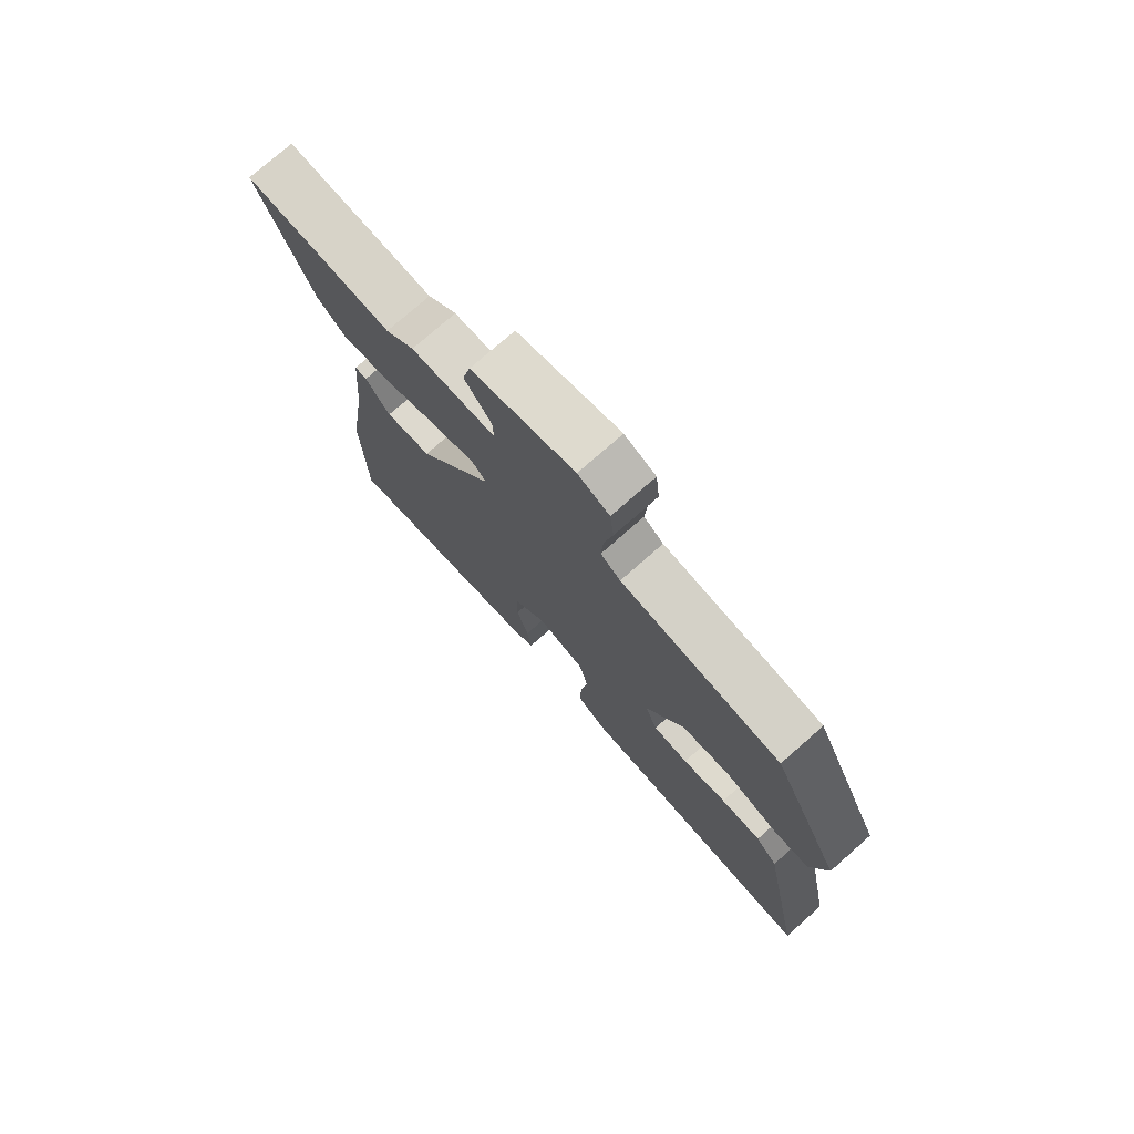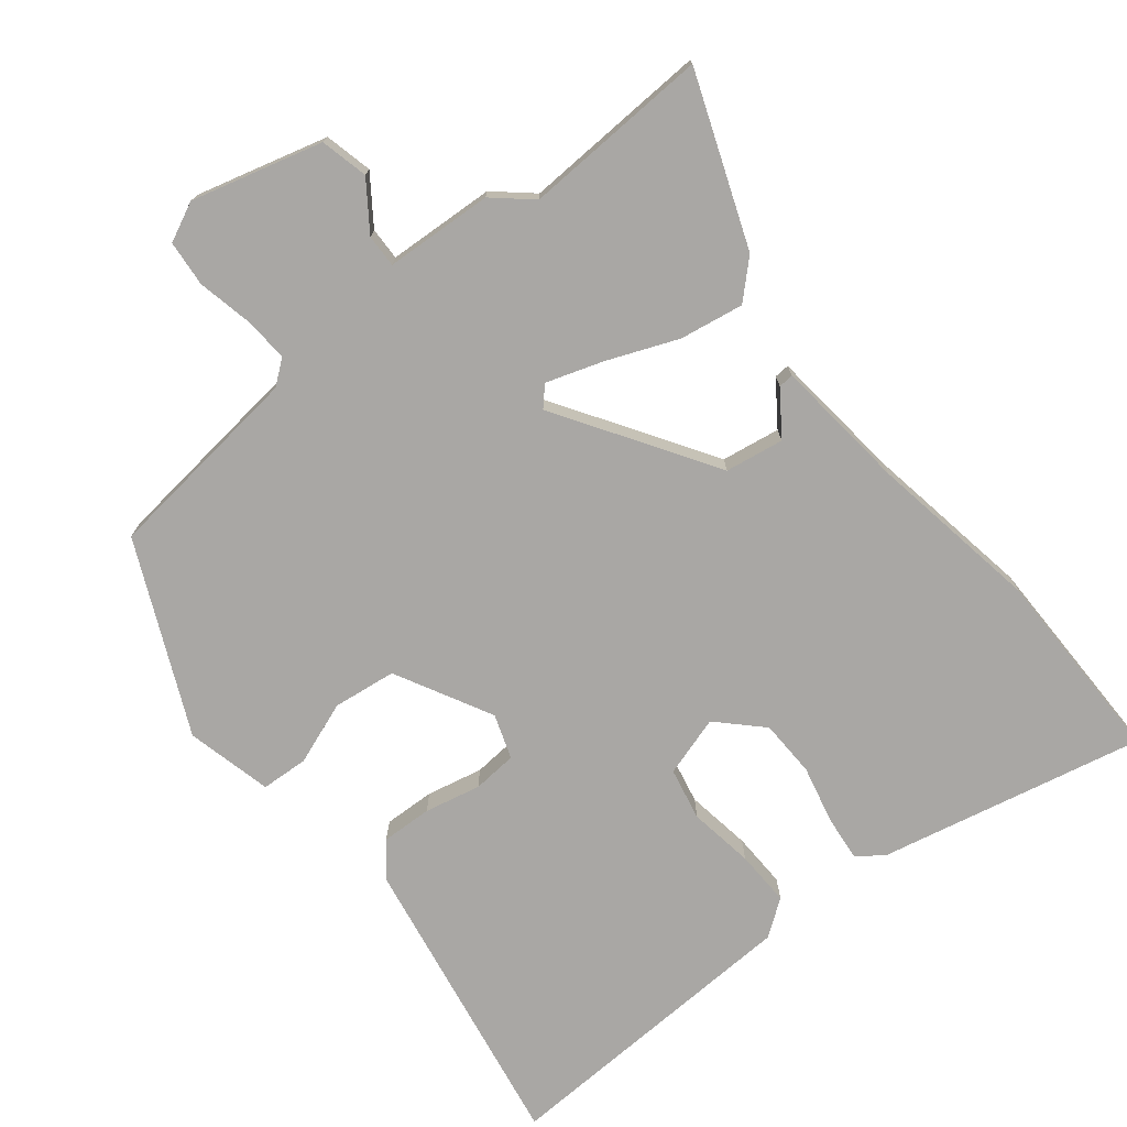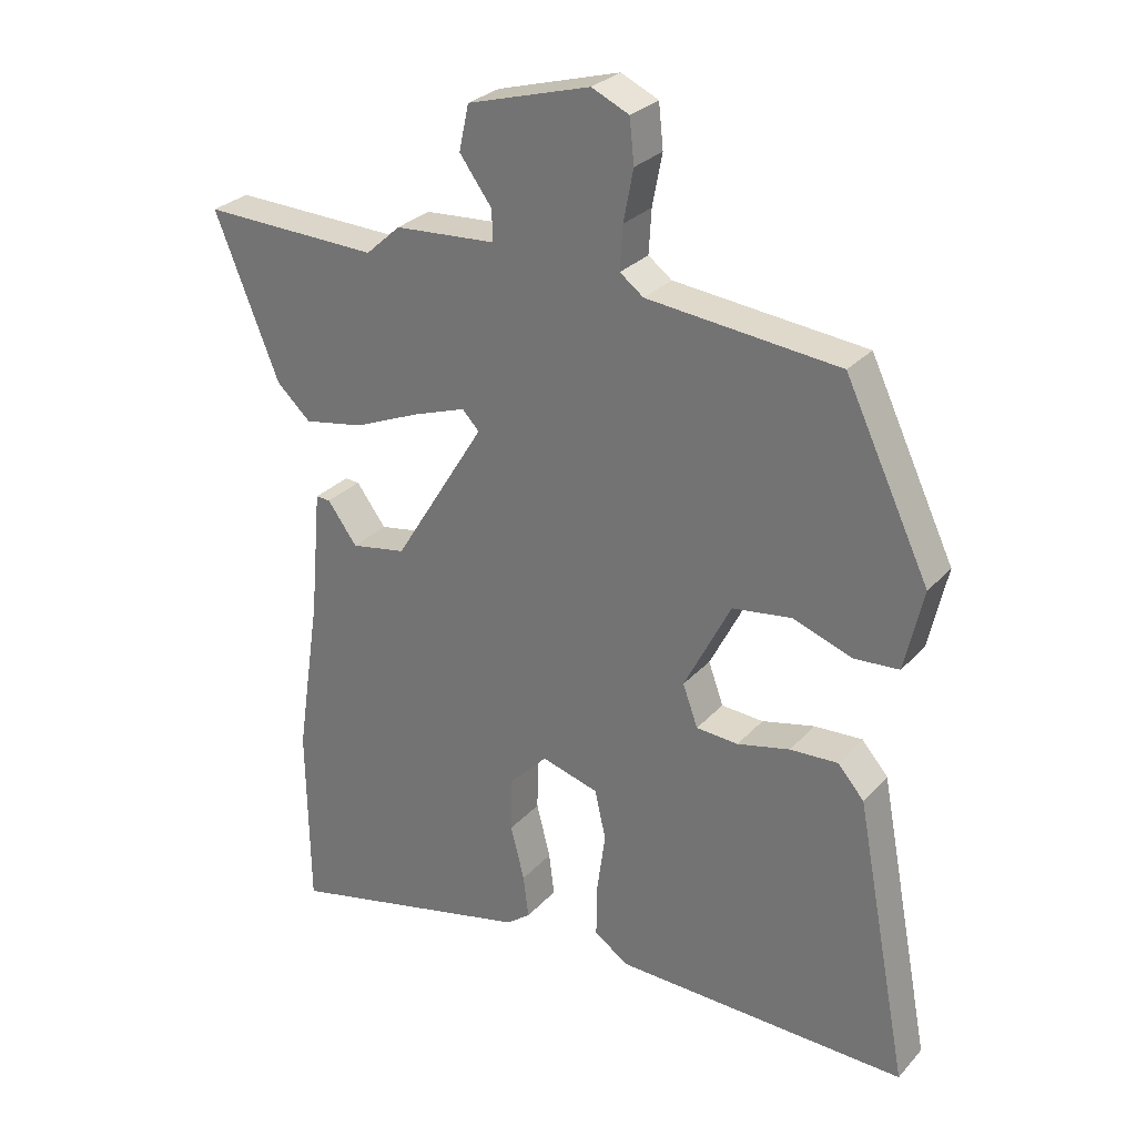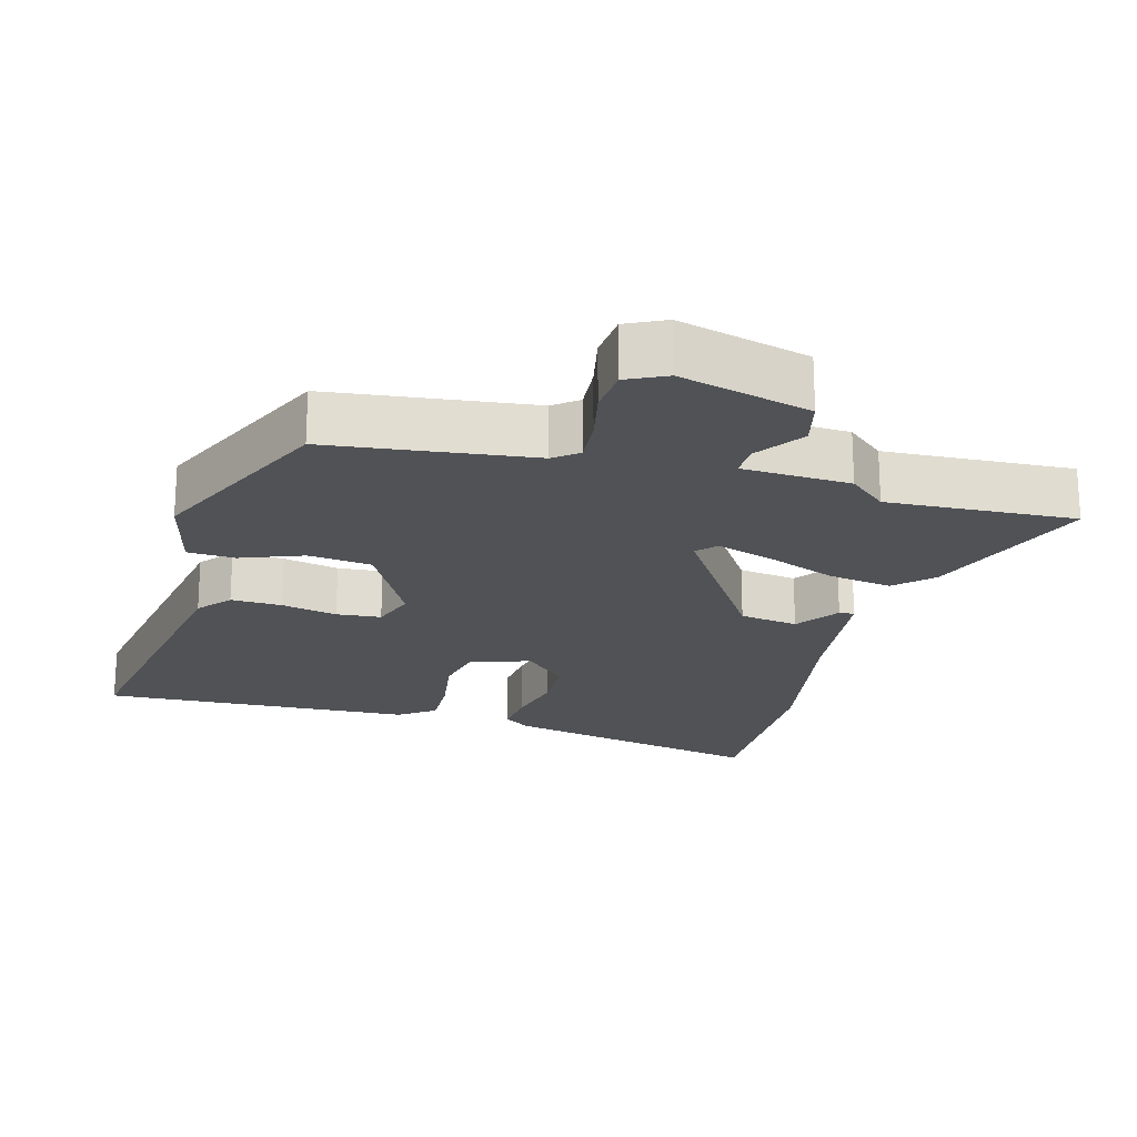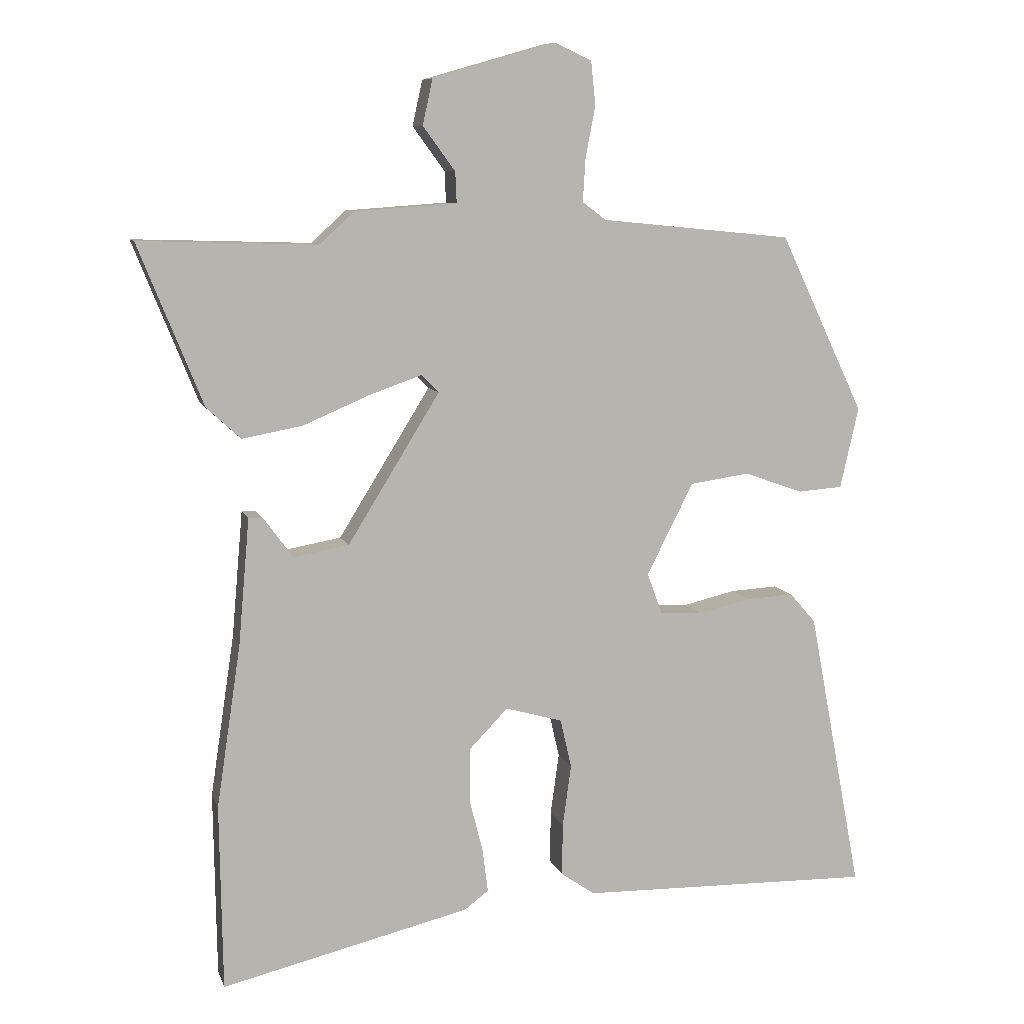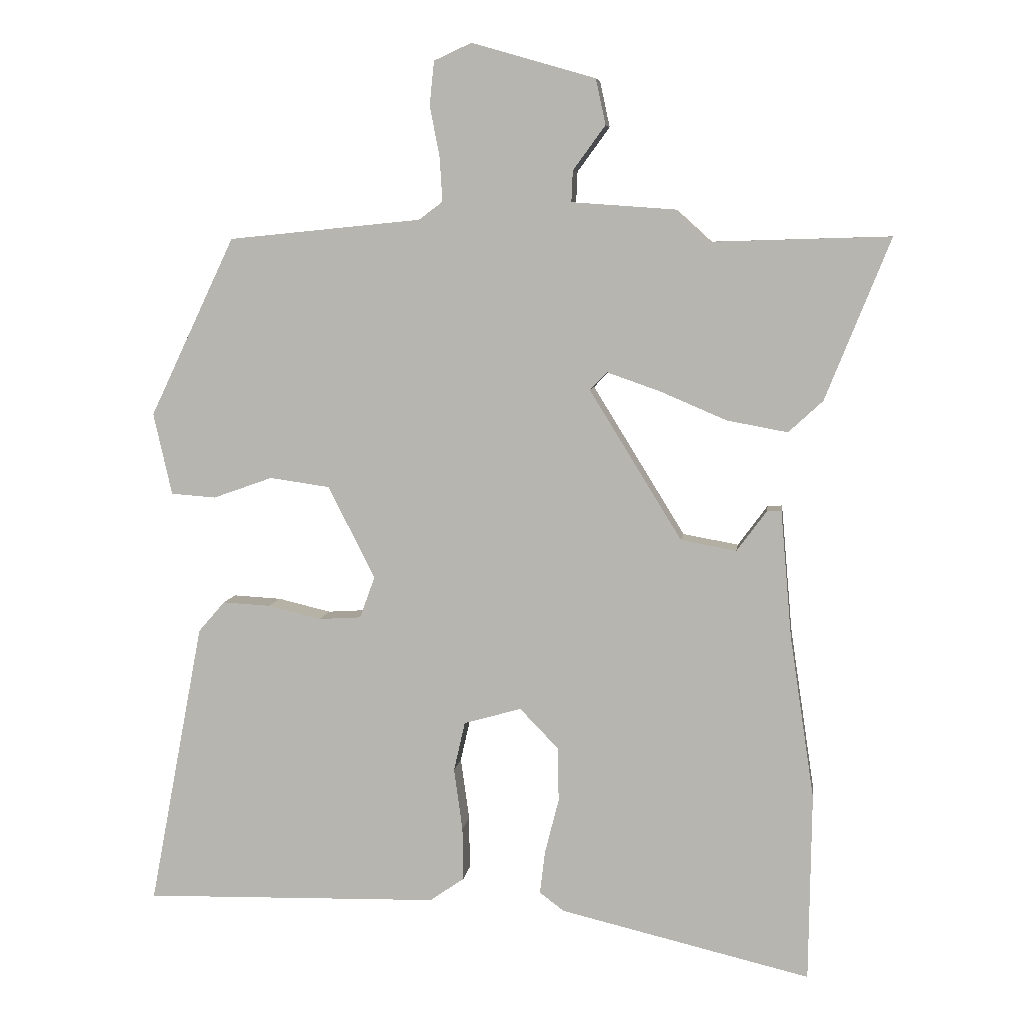
<metadata>
{"format":"obj","ext":"obj","renderer":"f3d","projection":"perspective","resolution":1024,"background":"white","views":[{"elev":76.3,"azim":-131.3,"up":"+Z"},{"elev":-74.8,"azim":39.7,"up":"+Y"},{"elev":28.5,"azim":-147.0,"up":"+Z"},{"elev":-20.8,"azim":-14.1,"up":"+Y"},{"elev":8.9,"azim":165.2,"up":"+Z"},{"elev":7.0,"azim":7.5,"up":"+Z"}]}
</metadata>
<code>
v 0.502 0.07 -0.348
v 0.498 0.07 -0.632
v 0.119 0.07 -0.542
v 0.082 0.07 -0.514
v 0.09 0.07 -0.449
v 0.111 0.07 -0.366
v 0.11 0.07 -0.284
v 0.051 0.07 -0.223
v -0.036 0.07 -0.248
v -0.053 0.07 -0.323
v -0.04 0.07 -0.417
v -0.039 0.07 -0.497
v -0.091 0.07 -0.533
v -0.539 0.07 -0.543
v -0.457 0.07 -0.112
v -0.417 0.07 -0.066
v -0.344 0.07 -0.07
v -0.264 0.07 -0.089
v -0.2 0.07 -0.085
v -0.177 0.07 -0.022
v -0.248 0.07 0.118
v -0.339 0.07 0.131
v -0.429 0.07 0.099
v -0.497 0.07 0.104
v -0.525 0.07 0.228
v -0.396 0.07 0.499
v -0.104 0.07 0.528
v -0.068 0.07 0.555
v -0.072 0.07 0.621
v -0.087 0.07 0.699
v -0.08 0.07 0.765
v -0.023 0.07 0.791
v 0.164 0.07 0.737
v 0.179 0.07 0.668
v 0.13 0.07 0.601
v 0.128 0.07 0.554
v 0.283 0.07 0.543
v 0.336 0.07 0.495
v 0.606 0.07 0.503
v 0.508 0.07 0.259
v 0.456 0.07 0.211
v 0.364 0.07 0.228
v 0.263 0.07 0.271
v 0.183 0.07 0.299
v 0.157 0.07 0.272
v 0.297 0.07 0.045
v 0.381 0.07 0.03
v 0.426 0.07 0.091
v 0.448 0.07 0.092
v 0.465 0.07 -0.101
v 0.502 0 -0.348
v 0.498 0 -0.632
v 0.119 0 -0.542
v 0.082 0 -0.514
v 0.09 0 -0.449
v 0.111 0 -0.366
v 0.11 0 -0.284
v 0.051 0 -0.223
v -0.036 0 -0.248
v -0.053 0 -0.323
v -0.04 0 -0.417
v -0.039 0 -0.497
v -0.091 0 -0.533
v -0.539 0 -0.543
v -0.457 0 -0.112
v -0.417 0 -0.066
v -0.344 0 -0.07
v -0.264 0 -0.089
v -0.2 0 -0.085
v -0.177 0 -0.022
v -0.248 0 0.118
v -0.339 0 0.131
v -0.429 0 0.099
v -0.497 0 0.104
v -0.525 0 0.228
v -0.396 0 0.499
v -0.104 0 0.528
v -0.068 0 0.555
v -0.072 0 0.621
v -0.087 0 0.699
v -0.08 0 0.765
v -0.023 0 0.791
v 0.164 0 0.737
v 0.179 0 0.668
v 0.13 0 0.601
v 0.128 0 0.554
v 0.283 0 0.543
v 0.336 0 0.495
v 0.606 0 0.503
v 0.508 0 0.259
v 0.456 0 0.211
v 0.364 0 0.228
v 0.263 0 0.271
v 0.183 0 0.299
v 0.157 0 0.272
v 0.297 0 0.045
v 0.381 0 0.03
v 0.426 0 0.091
v 0.448 0 0.092
v 0.465 0 -0.101
f 47 48 49 50
f 4 5 6
f 3 4 6
f 2 3 6
f 1 2 6
f 50 1 6
f 47 50 6
f 46 47 6
f 45 46 6 7
f 41 42 43
f 40 41 43
f 39 40 43
f 38 39 43
f 38 43 44
f 37 38 44
f 36 37 44
f 33 34 35
f 32 33 35
f 31 32 35
f 30 31 35
f 29 30 35
f 28 29 35 36
f 36 44 45
f 28 36 45
f 27 28 45
f 25 26 27
f 24 25 27
f 23 24 27
f 22 23 27
f 16 17 18
f 15 16 18
f 14 15 18
f 13 14 18
f 12 13 18
f 11 12 18
f 10 11 18
f 9 10 18 19
f 8 9 19 20
f 45 7 8
f 21 22 27 45
f 8 20 21 45
f 100 99 98 97
f 56 55 54
f 56 54 53
f 56 53 52
f 56 52 51
f 56 51 100
f 56 100 97
f 56 97 96
f 57 56 96 95
f 93 92 91
f 93 91 90
f 93 90 89
f 93 89 88
f 94 93 88
f 94 88 87
f 94 87 86
f 85 84 83
f 85 83 82
f 85 82 81
f 85 81 80
f 85 80 79
f 86 85 79 78
f 95 94 86
f 95 86 78
f 95 78 77
f 77 76 75
f 77 75 74
f 77 74 73
f 77 73 72
f 68 67 66
f 68 66 65
f 68 65 64
f 68 64 63
f 68 63 62
f 68 62 61
f 68 61 60
f 69 68 60 59
f 70 69 59 58
f 58 57 95
f 95 77 72 71
f 95 71 70 58
f 1 51 52 2
f 2 52 53 3
f 3 53 54 4
f 4 54 55 5
f 5 55 56 6
f 6 56 57 7
f 7 57 58 8
f 8 58 59 9
f 9 59 60 10
f 10 60 61 11
f 11 61 62 12
f 12 62 63 13
f 13 63 64 14
f 14 64 65 15
f 15 65 66 16
f 16 66 67 17
f 17 67 68 18
f 18 68 69 19
f 19 69 70 20
f 20 70 71 21
f 21 71 72 22
f 22 72 73 23
f 23 73 74 24
f 24 74 75 25
f 25 75 76 26
f 26 76 77 27
f 27 77 78 28
f 28 78 79 29
f 29 79 80 30
f 30 80 81 31
f 31 81 82 32
f 32 82 83 33
f 33 83 84 34
f 34 84 85 35
f 35 85 86 36
f 36 86 87 37
f 37 87 88 38
f 38 88 89 39
f 39 89 90 40
f 40 90 91 41
f 41 91 92 42
f 42 92 93 43
f 43 93 94 44
f 44 94 95 45
f 45 95 96 46
f 46 96 97 47
f 47 97 98 48
f 48 98 99 49
f 49 99 100 50
f 50 100 51 1

</code>
